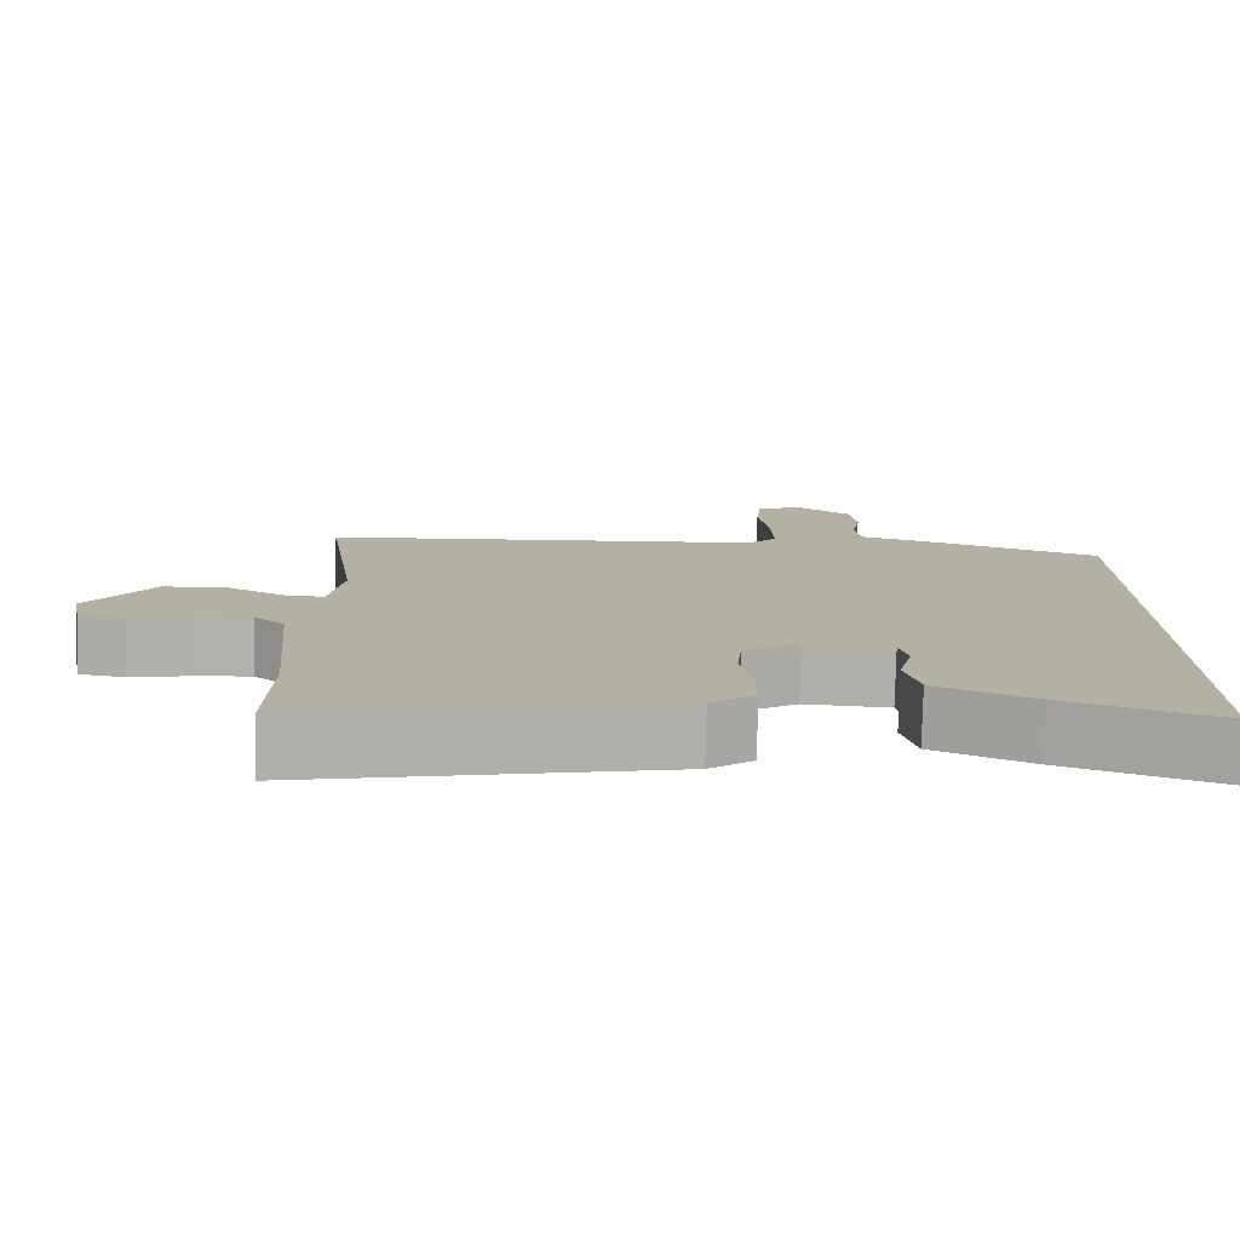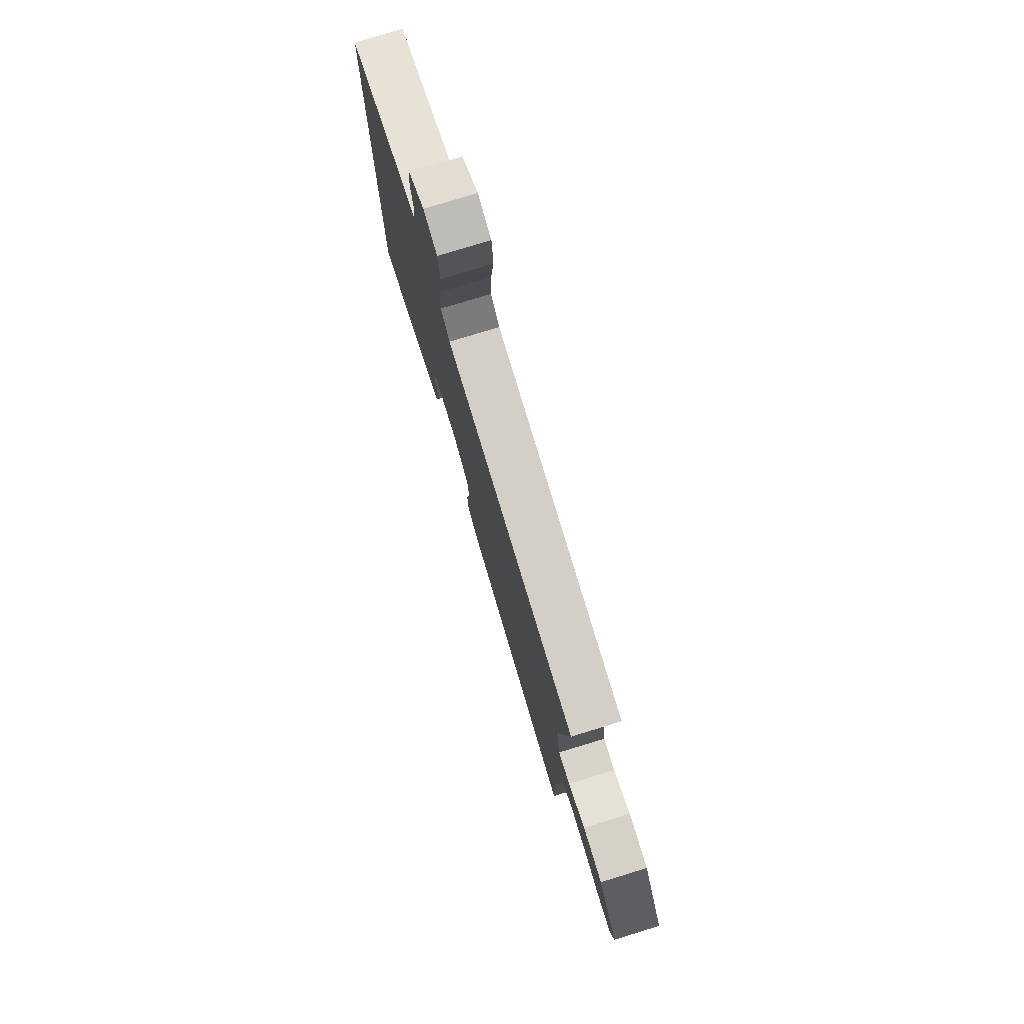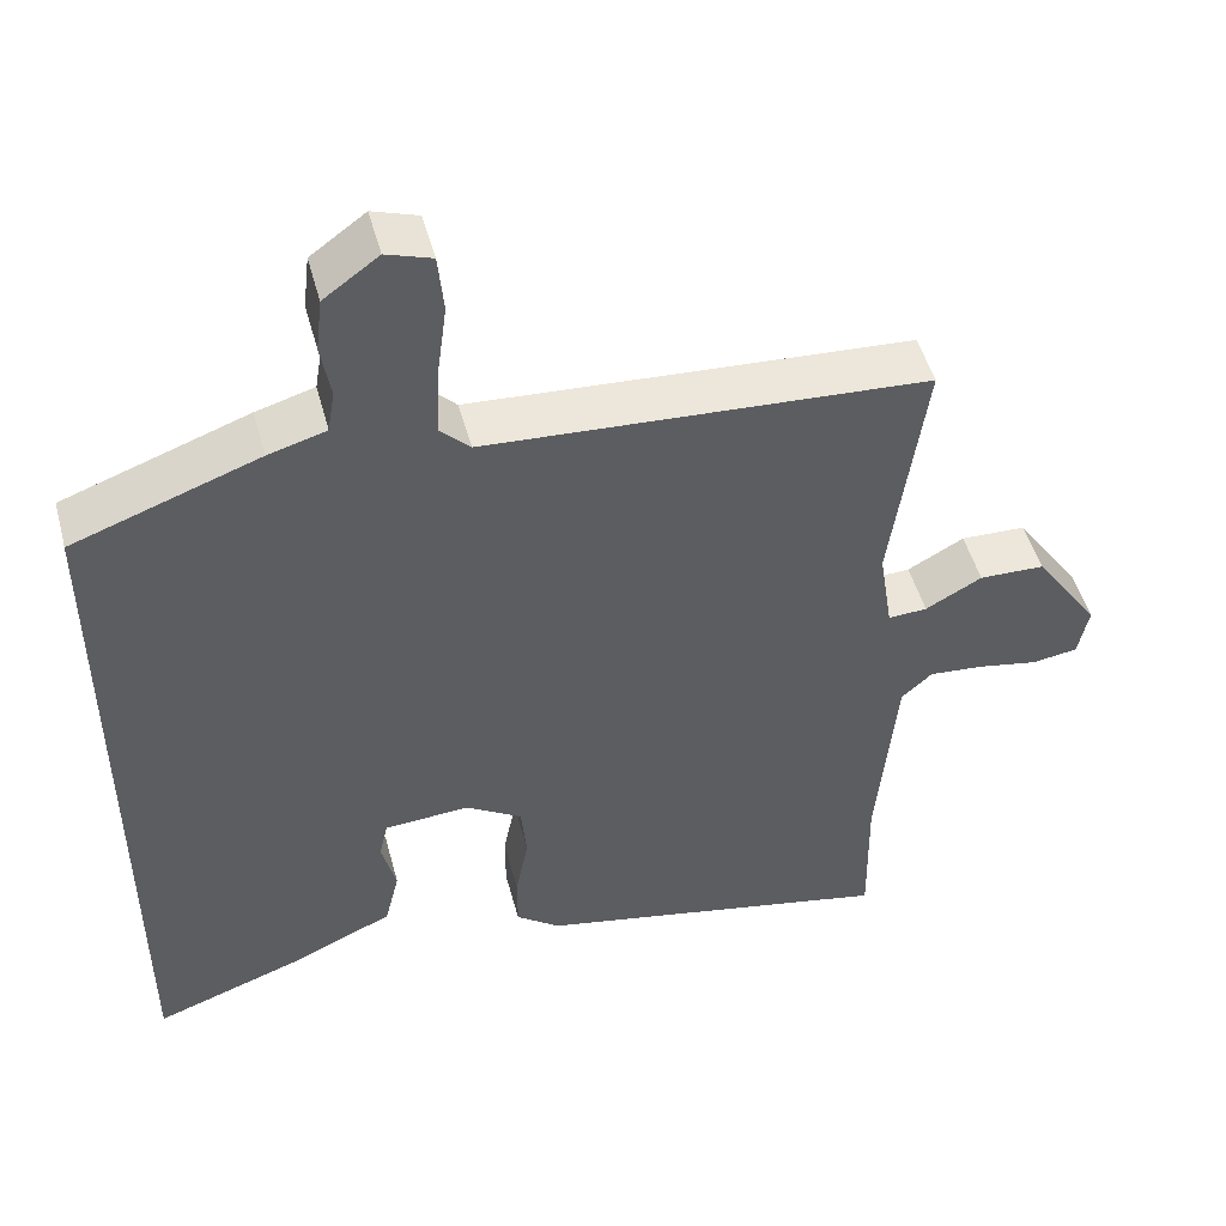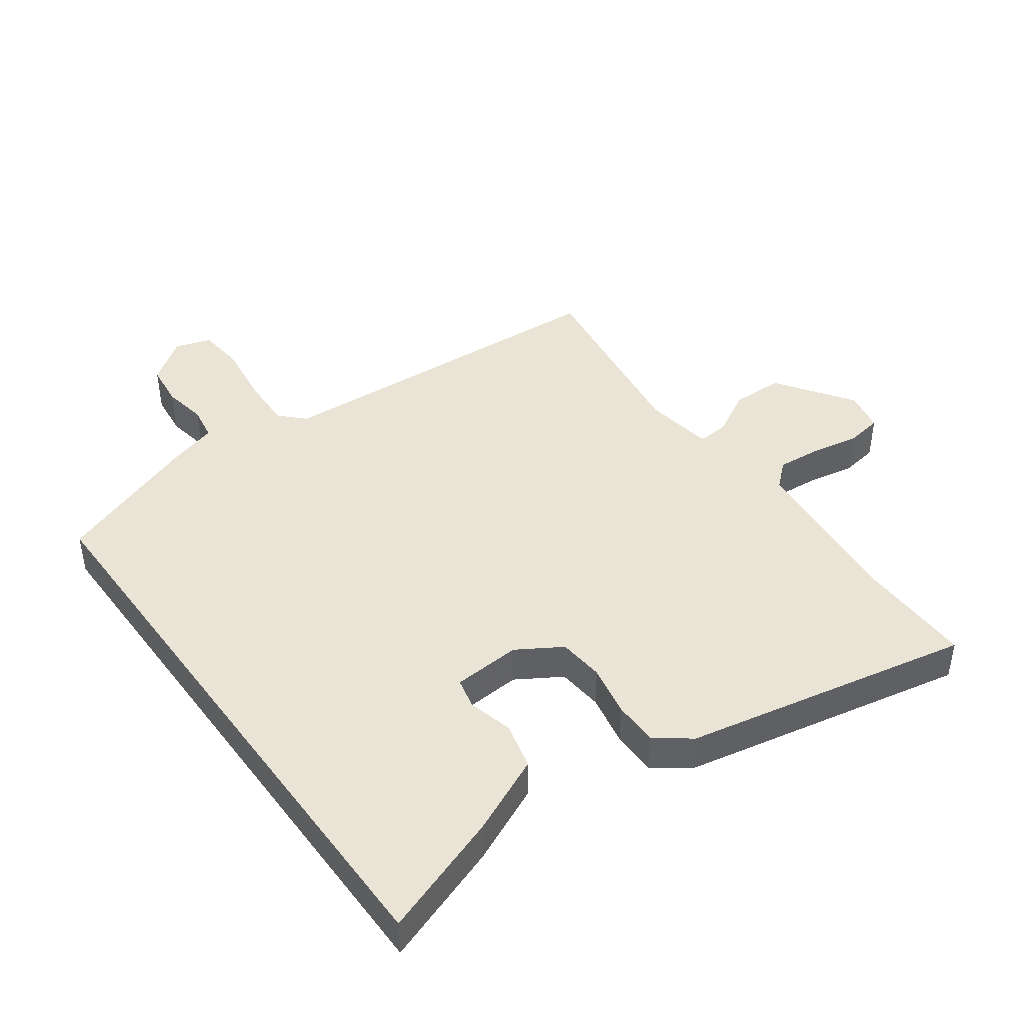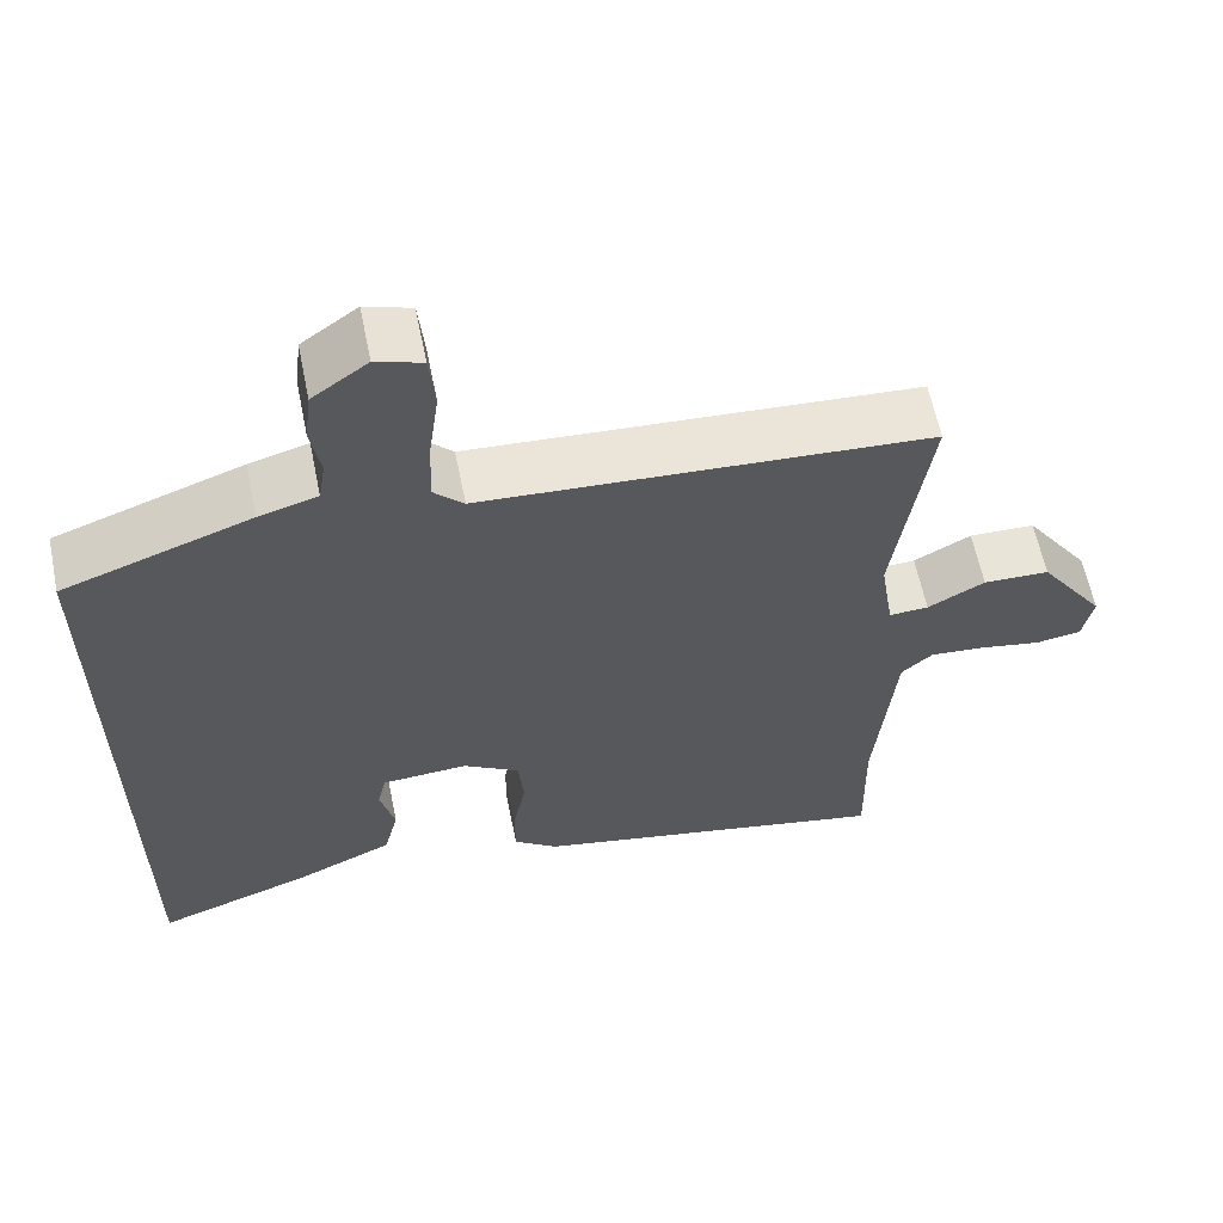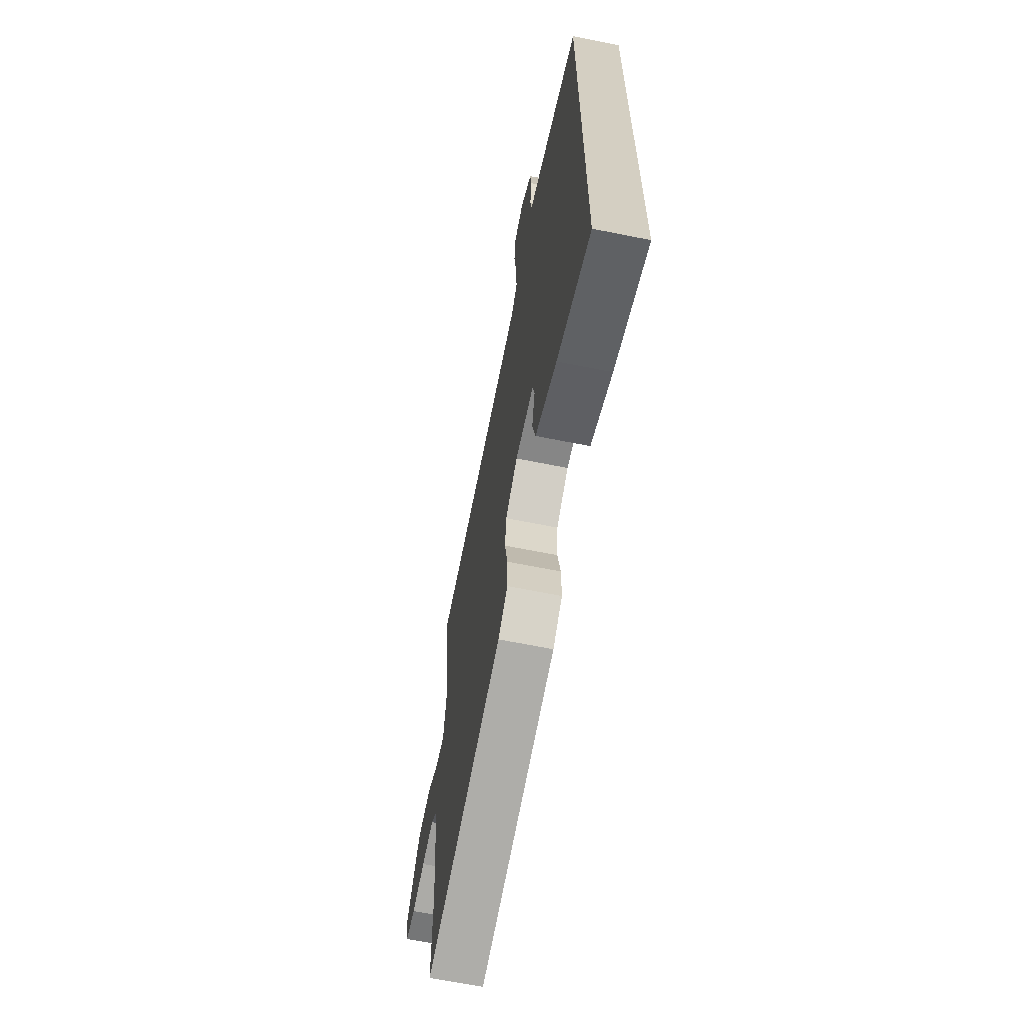
<metadata>
{"format":"obj","ext":"obj","renderer":"f3d","projection":"perspective","resolution":1024,"background":"white","views":[{"elev":-78.6,"azim":-1.4,"up":"+Z"},{"elev":78.1,"azim":-107.0,"up":"+Z"},{"elev":49.0,"azim":165.1,"up":"+Z"},{"elev":43.6,"azim":144.0,"up":"+Y"},{"elev":61.1,"azim":168.5,"up":"+Z"},{"elev":-65.7,"azim":78.6,"up":"+Z"}]}
</metadata>
<code>
v 0.5 0.07 0.416
v 0.5 0.07 -0.532
v 0.307 0.07 -0.463
v 0.184 0.07 -0.407
v 0.166 0.07 -0.333
v 0.184 0.07 -0.262
v 0.173 0.07 -0.214
v 0.066 0.07 -0.207
v -0.004 0.07 -0.25
v -0.011 0.07 -0.322
v 0.005 0.07 -0.404
v 0.005 0.07 -0.475
v -0.05 0.07 -0.516
v -0.502 0.07 -0.607
v -0.499 0.07 -0.424
v -0.523 0.07 -0.166
v -0.562 0.07 -0.131
v -0.632 0.07 -0.137
v -0.707 0.07 -0.151
v -0.764 0.07 -0.142
v -0.777 0.07 -0.077
v -0.695 0.07 0.042
v -0.613 0.07 0.044
v -0.542 0.07 0.005
v -0.493 0.07 0.002
v -0.476 0.07 0.111
v -0.519 0.07 0.418
v 0.035 0.07 0.452
v 0.072 0.07 0.489
v 0.069 0.07 0.573
v 0.056 0.07 0.669
v 0.063 0.07 0.743
v 0.12 0.07 0.762
v 0.189 0.07 0.712
v 0.197 0.07 0.644
v 0.185 0.07 0.575
v 0.194 0.07 0.521
v 0.267 0.07 0.5
v 0.5 0 0.416
v 0.5 0 -0.532
v 0.307 0 -0.463
v 0.184 0 -0.407
v 0.166 0 -0.333
v 0.184 0 -0.262
v 0.173 0 -0.214
v 0.066 0 -0.207
v -0.004 0 -0.25
v -0.011 0 -0.322
v 0.005 0 -0.404
v 0.005 0 -0.475
v -0.05 0 -0.516
v -0.502 0 -0.607
v -0.499 0 -0.424
v -0.523 0 -0.166
v -0.562 0 -0.131
v -0.632 0 -0.137
v -0.707 0 -0.151
v -0.764 0 -0.142
v -0.777 0 -0.077
v -0.695 0 0.042
v -0.613 0 0.044
v -0.542 0 0.005
v -0.493 0 0.002
v -0.476 0 0.111
v -0.519 0 0.418
v 0.035 0 0.452
v 0.072 0 0.489
v 0.069 0 0.573
v 0.056 0 0.669
v 0.063 0 0.743
v 0.12 0 0.762
v 0.189 0 0.712
v 0.197 0 0.644
v 0.185 0 0.575
v 0.194 0 0.521
v 0.267 0 0.5
f 2 3 4
f 1 2 4
f 38 1 4
f 37 38 4
f 36 37 4
f 34 35 36
f 33 34 36
f 32 33 36
f 31 32 36
f 30 31 36
f 29 30 36
f 28 29 36
f 26 27 28
f 25 26 28
f 25 28 36
f 22 23 24
f 21 22 24
f 20 21 24
f 19 20 24
f 18 19 24
f 17 18 24 25
f 16 17 25 36
f 13 14 15
f 12 13 15
f 11 12 15
f 10 11 15
f 9 10 15 16
f 8 9 16 36
f 4 5 6
f 36 4 6
f 36 6 7
f 7 8 36
f 42 41 40
f 42 40 39
f 42 39 76
f 42 76 75
f 42 75 74
f 74 73 72
f 74 72 71
f 74 71 70
f 74 70 69
f 74 69 68
f 74 68 67
f 74 67 66
f 66 65 64
f 66 64 63
f 74 66 63
f 62 61 60
f 62 60 59
f 62 59 58
f 62 58 57
f 62 57 56
f 63 62 56 55
f 74 63 55 54
f 53 52 51
f 53 51 50
f 53 50 49
f 53 49 48
f 54 53 48 47
f 74 54 47 46
f 44 43 42
f 44 42 74
f 45 44 74
f 74 46 45
f 1 39 40 2
f 2 40 41 3
f 3 41 42 4
f 4 42 43 5
f 5 43 44 6
f 6 44 45 7
f 7 45 46 8
f 8 46 47 9
f 9 47 48 10
f 10 48 49 11
f 11 49 50 12
f 12 50 51 13
f 13 51 52 14
f 14 52 53 15
f 15 53 54 16
f 16 54 55 17
f 17 55 56 18
f 18 56 57 19
f 19 57 58 20
f 20 58 59 21
f 21 59 60 22
f 22 60 61 23
f 23 61 62 24
f 24 62 63 25
f 25 63 64 26
f 26 64 65 27
f 27 65 66 28
f 28 66 67 29
f 29 67 68 30
f 30 68 69 31
f 31 69 70 32
f 32 70 71 33
f 33 71 72 34
f 34 72 73 35
f 35 73 74 36
f 36 74 75 37
f 37 75 76 38
f 38 76 39 1

</code>
